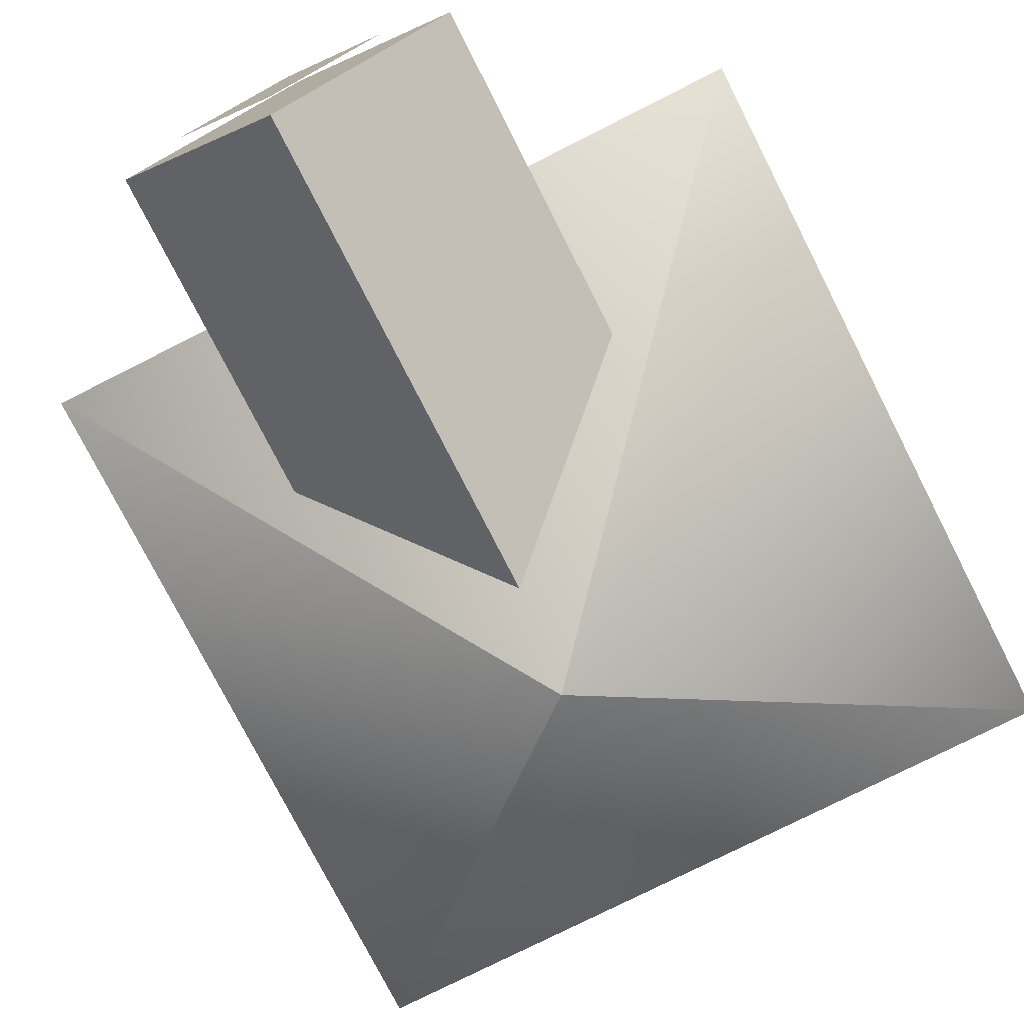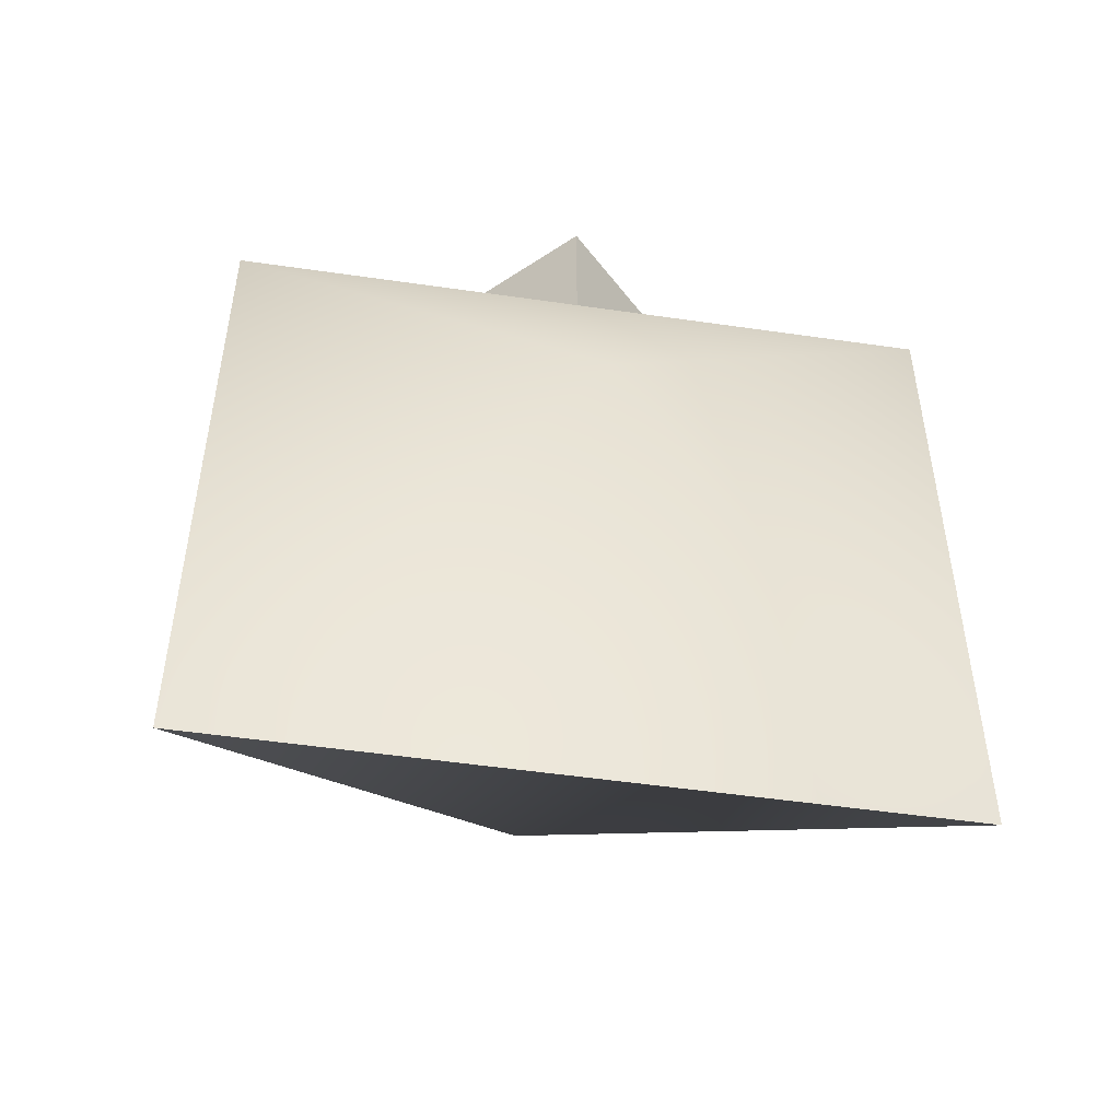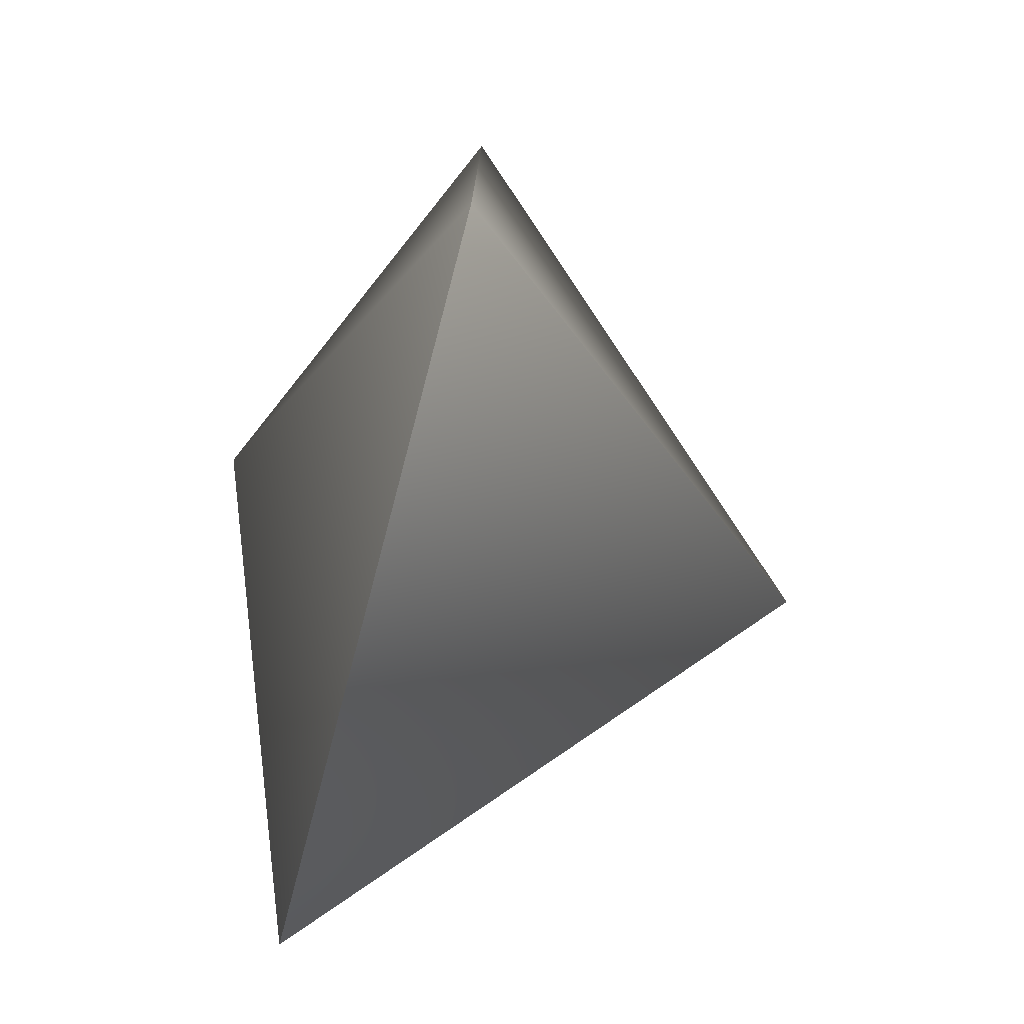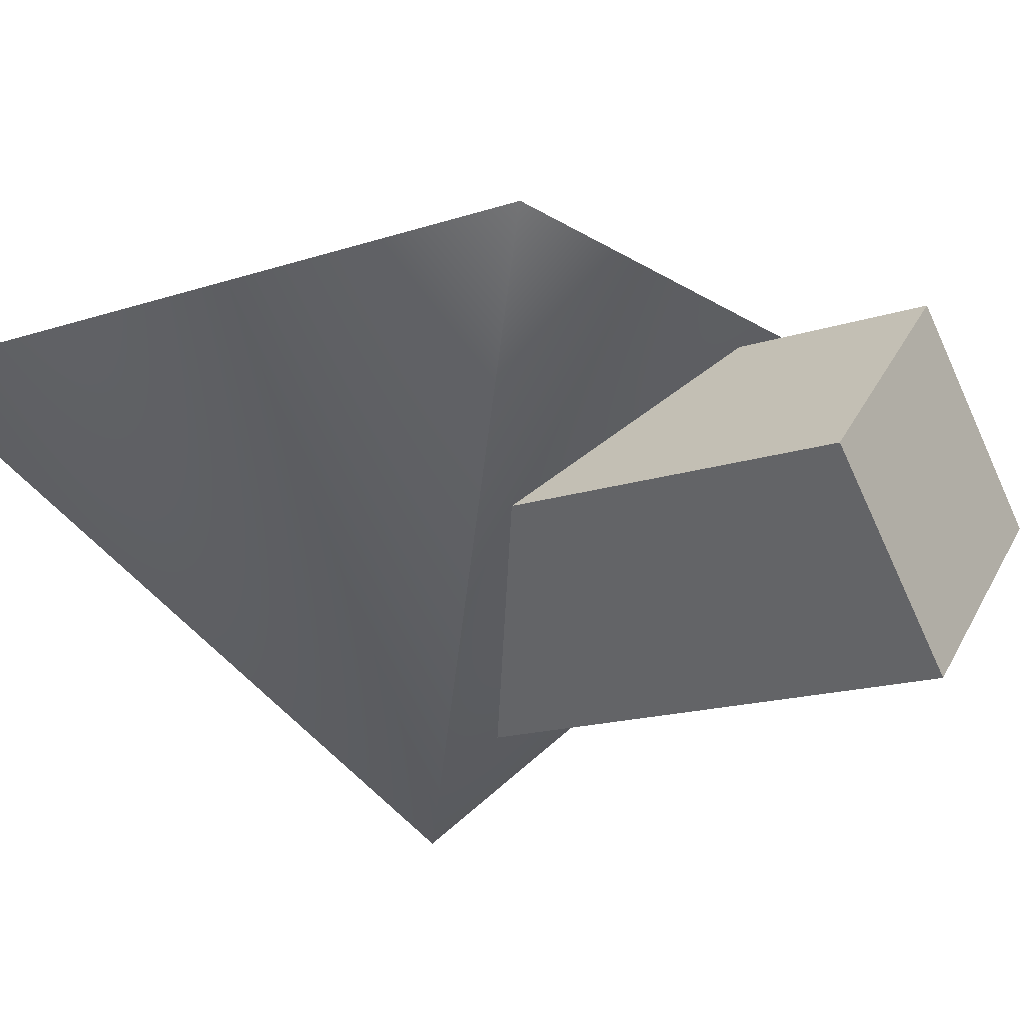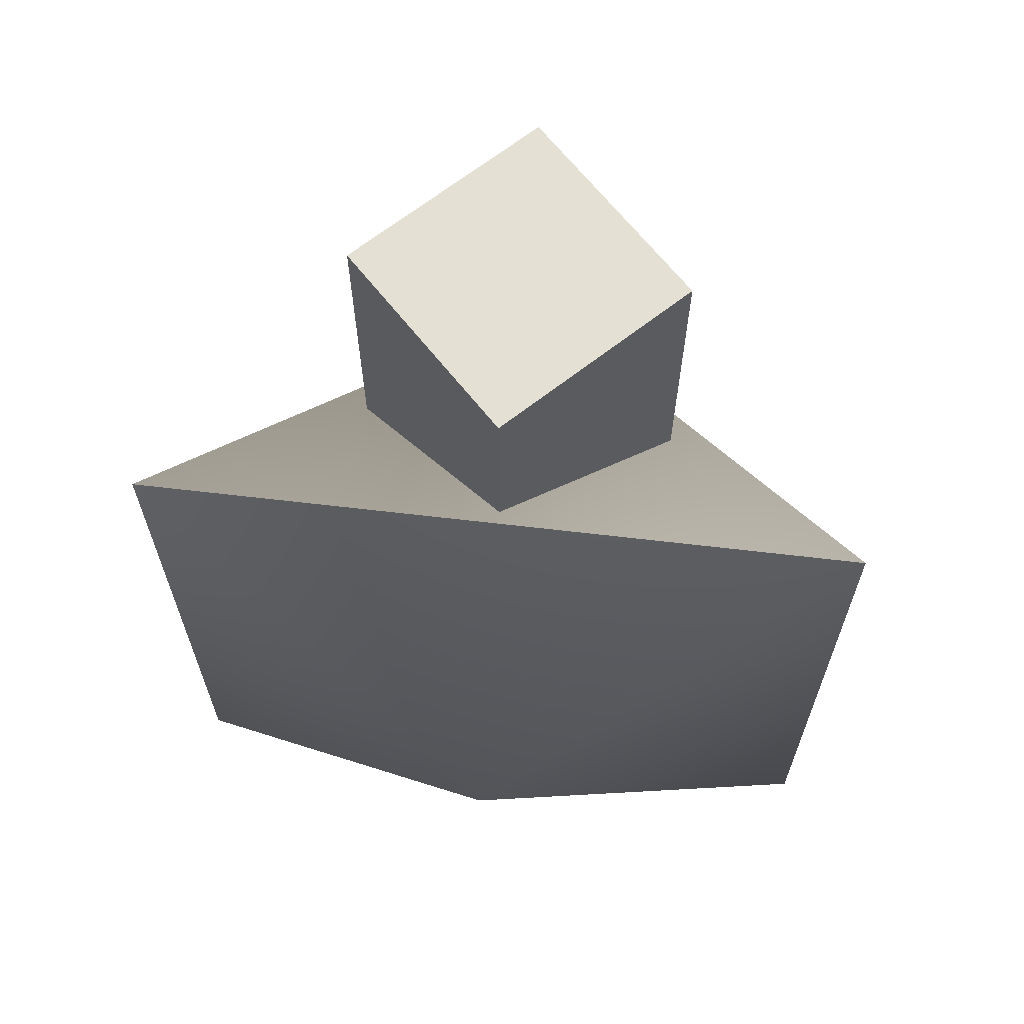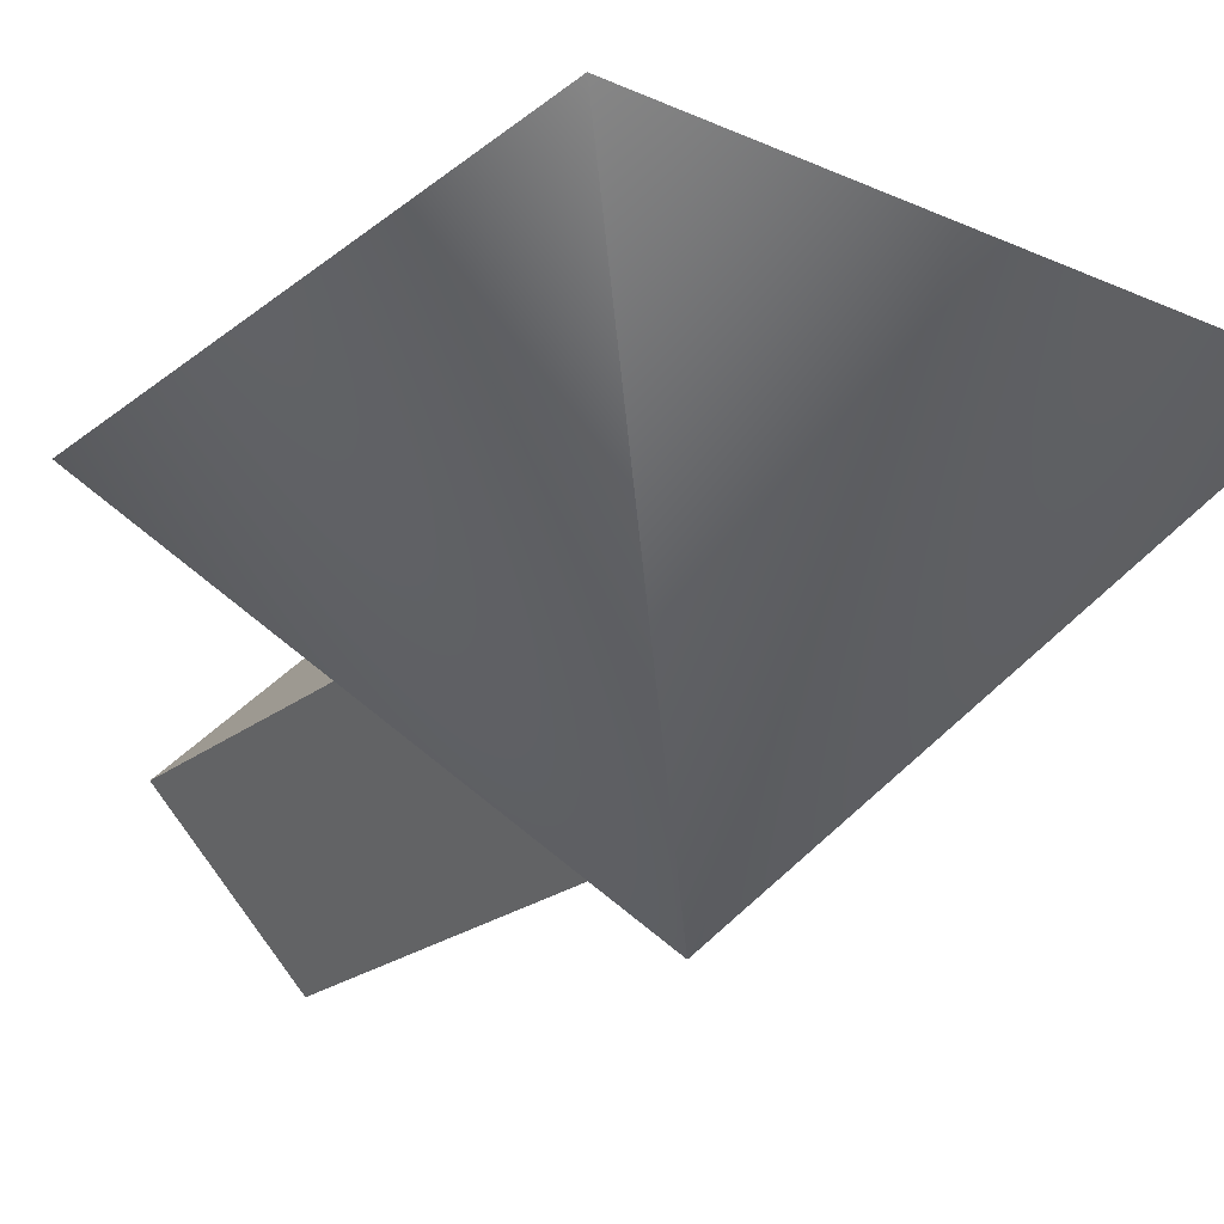
<metadata>
{"format":"obj","ext":"obj","renderer":"f3d","projection":"perspective","resolution":1024,"background":"white","views":[{"elev":-75.9,"azim":26.9,"up":"+Y"},{"elev":-51.1,"azim":171.0,"up":"+Z"},{"elev":-76.9,"azim":-104.8,"up":"+Z"},{"elev":-15.4,"azim":-54.1,"up":"+Y"},{"elev":66.1,"azim":-173.3,"up":"+Z"},{"elev":-22.6,"azim":143.0,"up":"+Y"}]}
</metadata>
<code>
v -1.946 0.714 1.452
v 1.946 0.714 1.452
v 0 -1.649 -0.494
v -0.004227 -1.154 2.381
v -0.004227 -1.154 -0.087
v -0.8857 -0.272 0.639
v -0.8857 -0.272 2.381
v 0.8772 -0.272 2.381
v 0.8772 -0.272 0.639
v -0.004227 0.609 1.365
v -0.004227 0.609 2.381
v 0 1.649 -0.494
v 1.946 0.714 -2.44
v -1.946 0.714 -2.44
v -0.5624 -0.272 2.44
v -0.01448 0.275 2.44
v 0.5334 -0.272 2.44
v -0.01448 -0.82 2.44
o body
g body
f 3 2 1
f 1 2 12
f 3 13 2
f 3 14 13
f 3 1 14
f 2 13 12
f 13 14 12
f 14 1 12
o gun
g gun
f 7 6 5
f 7 5 4
f 5 9 8
f 5 8 4
f 11 10 6
f 11 6 7
f 11 8 9
f 11 9 10
f 4 8 11
f 4 11 7
o muzzle
g muzzle
f 18 17 16
f 18 16 15

</code>
